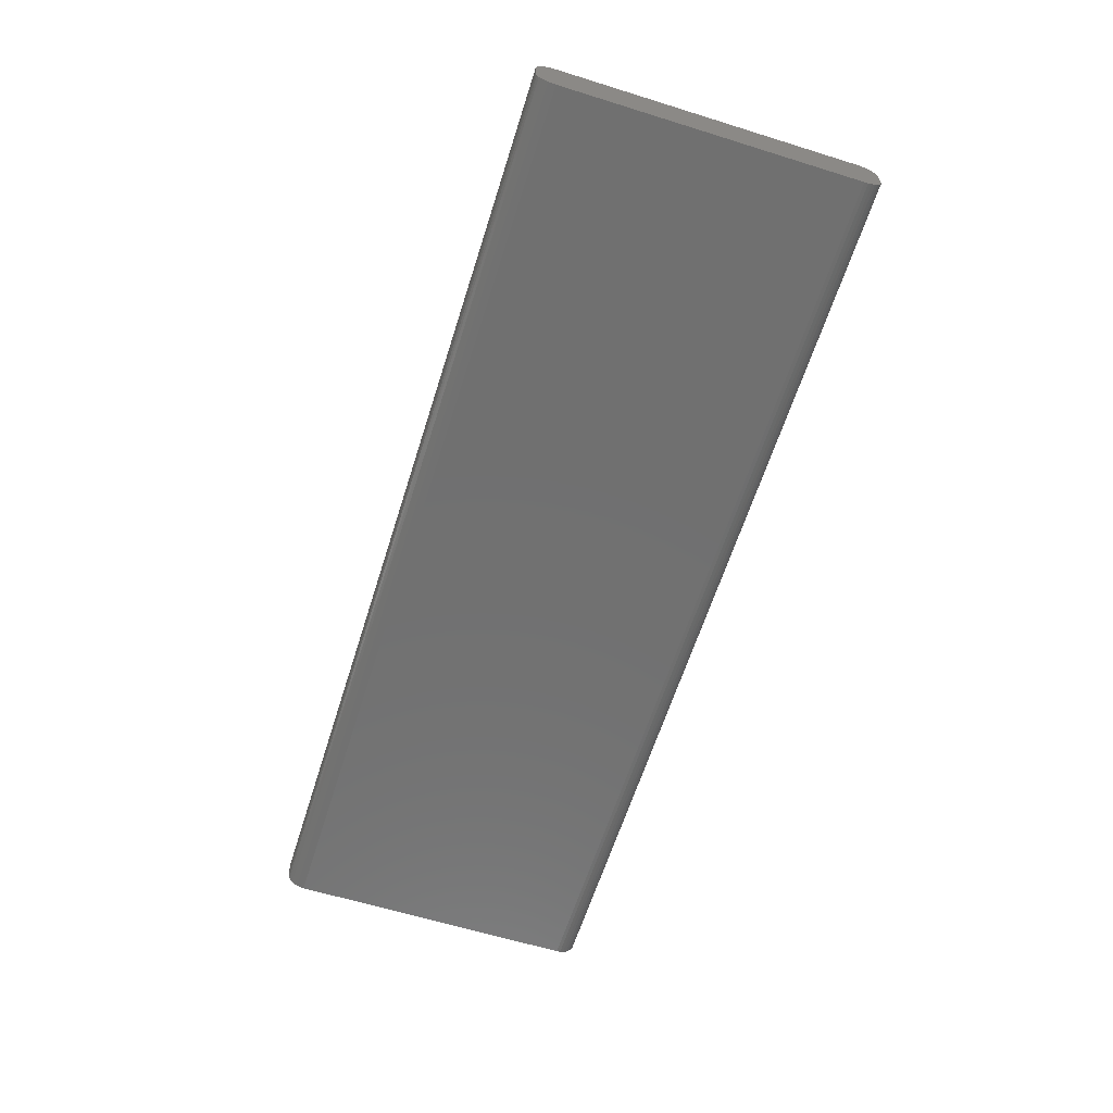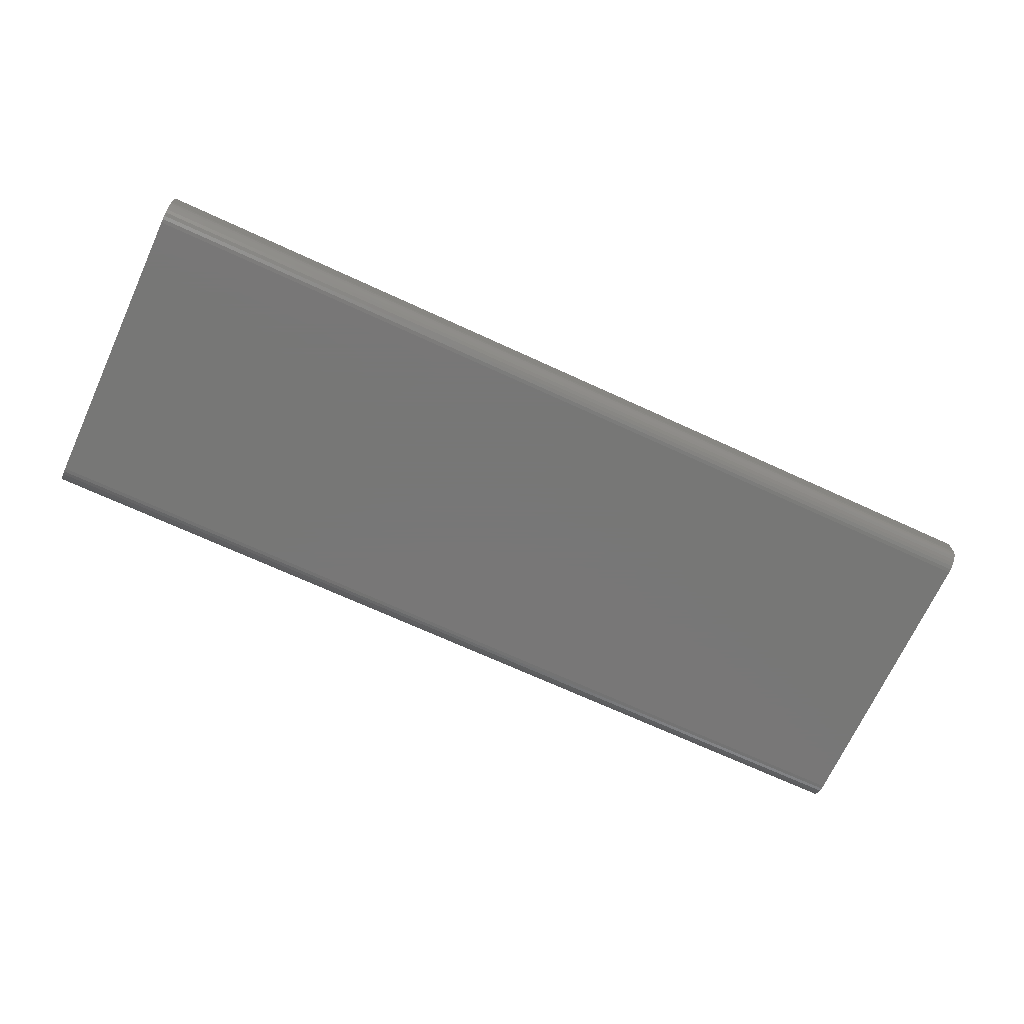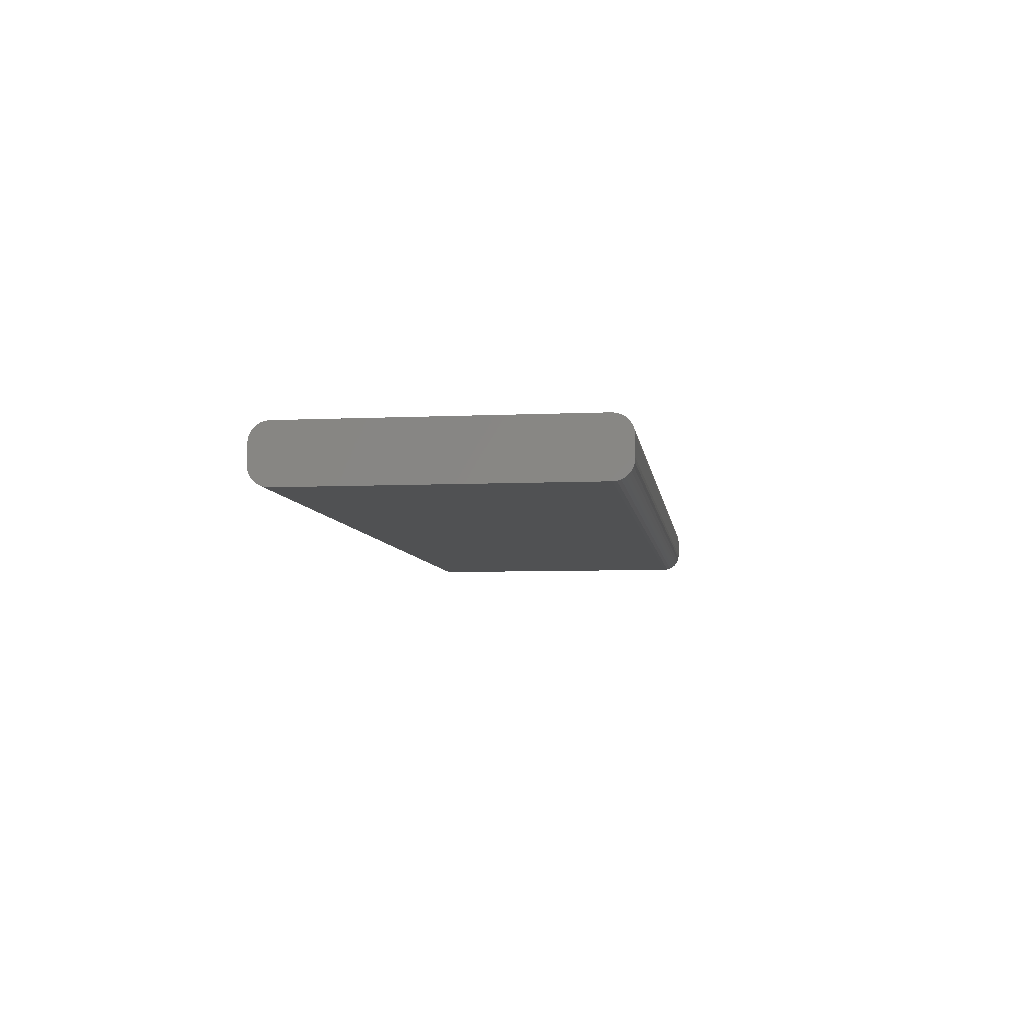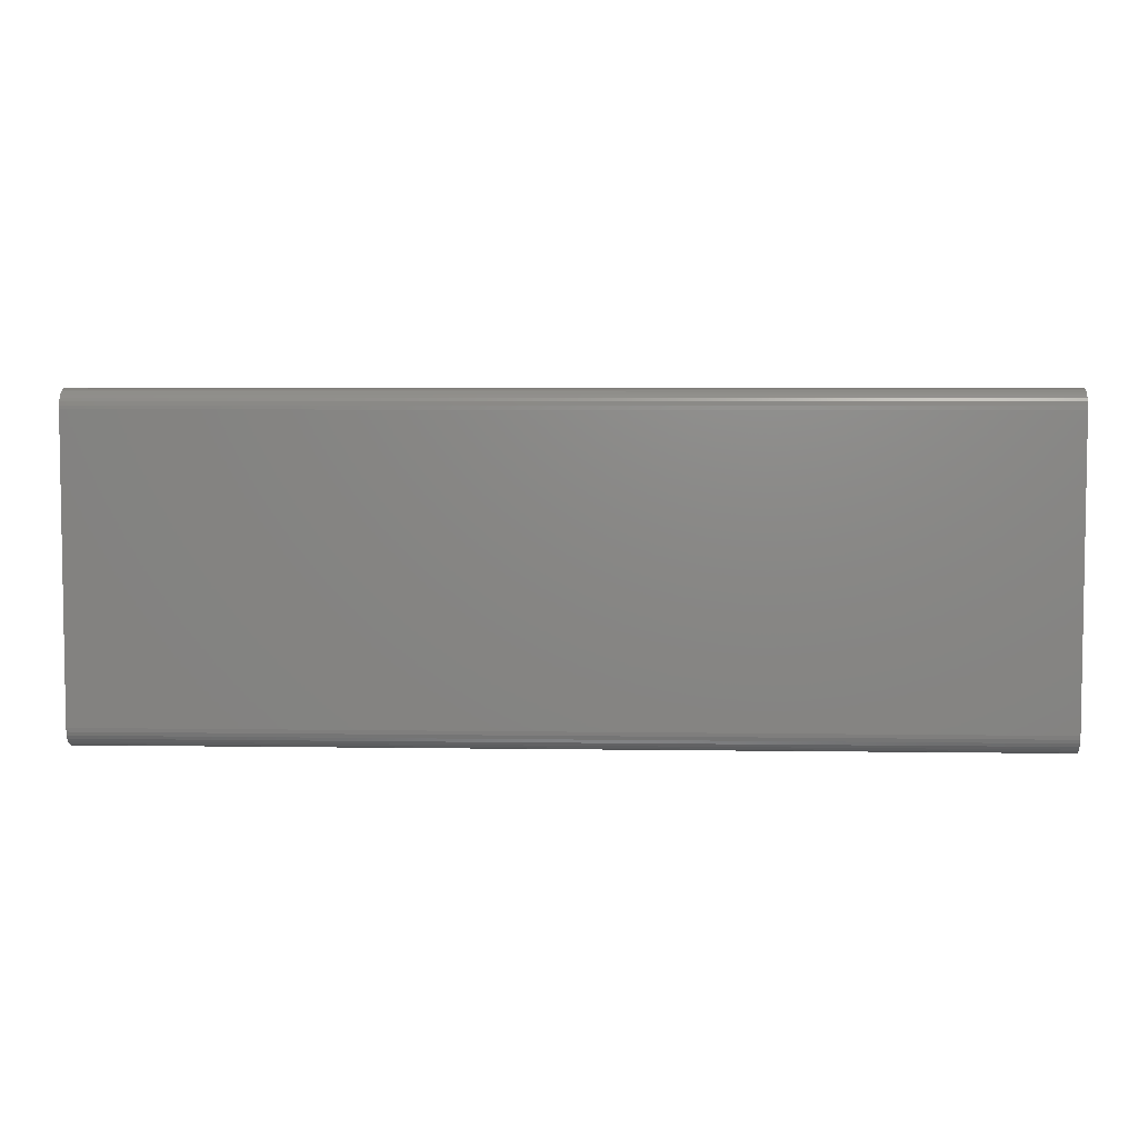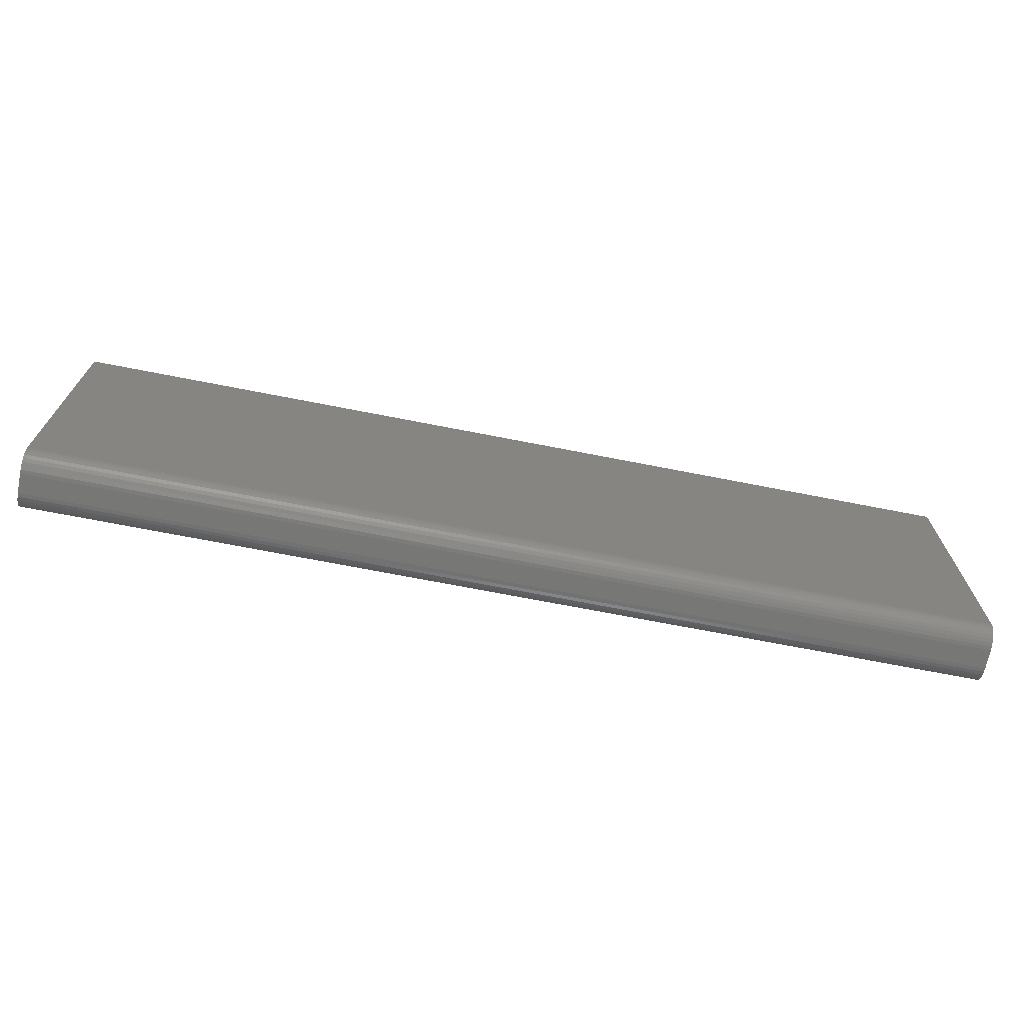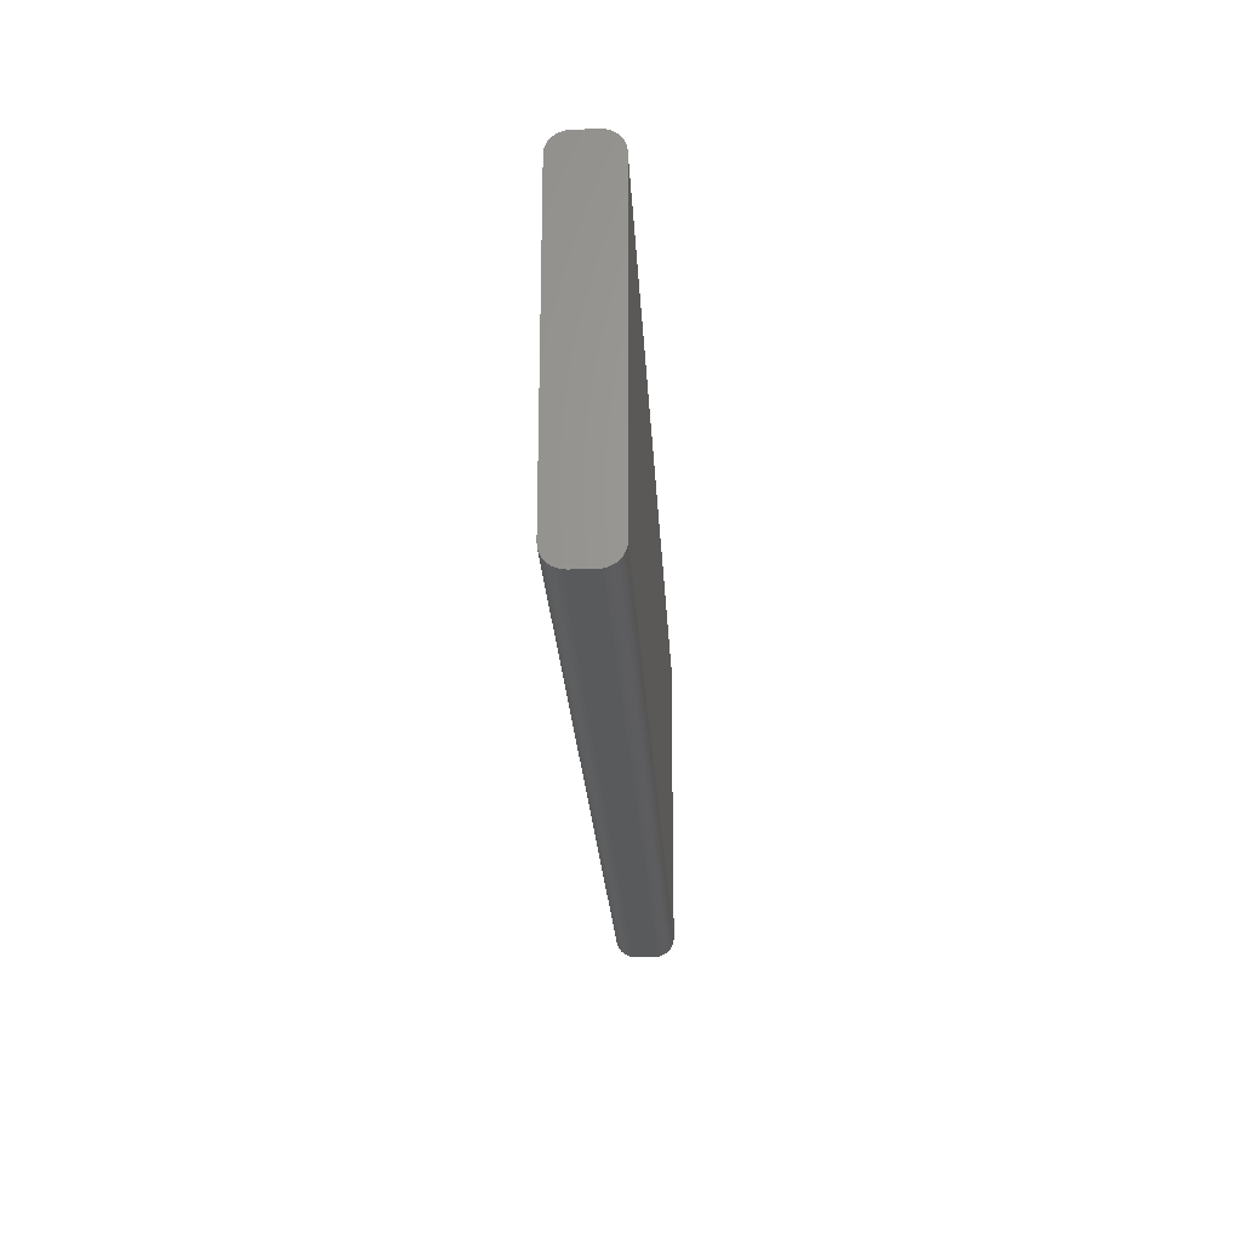
<metadata>
{"format":"stl","ext":"stl","renderer":"f3d","projection":"perspective","resolution":1024,"background":"white","views":[{"elev":-62.4,"azim":-107.5,"up":"+Z"},{"elev":-70.0,"azim":155.3,"up":"+Z"},{"elev":-6.5,"azim":97.7,"up":"+Z"},{"elev":5.2,"azim":2.7,"up":"+Y"},{"elev":-69.8,"azim":168.9,"up":"+Y"},{"elev":-23.5,"azim":-87.0,"up":"+Y"}]}
</metadata>
<code>
# stl→obj: 72 verts, 140 faces
v 0 0.2684 0.03125
v 0 0.2672 0.009646
v 0 0.2681 0.0343
v 0 0.2684 0.01562
v 0 0.004576 0.004576
v 0 0.004576 0.0423
v 0 0.006944 0.04424
v 0 0.006944 0.002633
v 0 0.009646 0.04569
v 0 0.009646 0.001189
v 0 0.2588 0.001189
v 0 0.2615 0.04424
v 0 0.2615 0.002633
v 0 0.2638 0.0423
v 0 0.2638 0.004576
v 0 0.2658 0.03993
v 0 0.2658 0.006944
v 0 0.2672 0.03723
v 0 0.2681 0.01258
v 0 0.002633 0.006944
v 0 0.001189 0.009646
v 0 0.0003002 0.01258
v 0 0 0.01562
v 0 0 0.03125
v 0 0.0003002 0.0343
v 0 0.001189 0.03723
v 0 0.002633 0.03993
v 0 0.01258 0.0003002
v 0 0.01258 0.04657
v 0 0.01562 0
v 0 0.01562 0.04688
v 0 0.2528 0
v 0 0.2528 0.04688
v 0 0.2558 0.0003002
v 0 0.2558 0.04657
v 0 0.2588 0.04569
v 0.75 0 0.03125
v 0.75 0.001189 0.009646
v 0.75 0.0003002 0.0343
v 0.75 0 0.01562
v 0.75 0.2638 0.004576
v 0.75 0.2638 0.0423
v 0.75 0.2615 0.04424
v 0.75 0.2615 0.002633
v 0.75 0.2588 0.04569
v 0.75 0.2588 0.001189
v 0.75 0.009646 0.001189
v 0.75 0.006944 0.04424
v 0.75 0.006944 0.002633
v 0.75 0.004576 0.0423
v 0.75 0.004576 0.004576
v 0.75 0.002633 0.03993
v 0.75 0.002633 0.006944
v 0.75 0.001189 0.03723
v 0.75 0.0003002 0.01258
v 0.75 0.2658 0.006944
v 0.75 0.2672 0.009646
v 0.75 0.2681 0.01258
v 0.75 0.2684 0.01562
v 0.75 0.2684 0.03125
v 0.75 0.2681 0.0343
v 0.75 0.2672 0.03723
v 0.75 0.2658 0.03993
v 0.75 0.2558 0.0003002
v 0.75 0.2558 0.04657
v 0.75 0.2528 0
v 0.75 0.2528 0.04688
v 0.75 0.01562 0
v 0.75 0.01562 0.04688
v 0.75 0.01258 0.0003002
v 0.75 0.01258 0.04657
v 0.75 0.009646 0.04569
f 1 2 3
f 1 4 2
f 5 6 7
f 5 7 8
f 8 7 9
f 8 9 10
f 11 12 13
f 13 12 14
f 13 14 15
f 15 14 16
f 15 16 17
f 16 18 17
f 17 18 3
f 17 3 2
f 4 19 2
f 20 21 22
f 20 22 23
f 20 23 24
f 20 24 25
f 20 25 26
f 20 26 27
f 20 27 6
f 20 6 5
f 10 9 28
f 28 9 29
f 28 29 30
f 30 29 31
f 30 31 32
f 32 31 33
f 32 33 34
f 34 33 35
f 34 35 11
f 11 35 36
f 11 36 12
f 37 38 39
f 37 40 38
f 41 42 43
f 41 43 44
f 44 43 45
f 44 45 46
f 47 48 49
f 49 48 50
f 49 50 51
f 51 50 52
f 51 52 53
f 52 54 53
f 53 54 39
f 53 39 38
f 40 55 38
f 56 57 58
f 56 58 59
f 56 59 60
f 56 60 61
f 56 61 62
f 56 62 63
f 56 63 42
f 56 42 41
f 46 45 64
f 64 45 65
f 64 65 66
f 66 65 67
f 66 67 68
f 68 67 69
f 68 69 70
f 70 69 71
f 70 71 47
f 47 71 72
f 47 72 48
f 30 32 68
f 68 32 66
f 24 23 37
f 37 23 40
f 30 68 28
f 28 68 70
f 28 70 10
f 10 70 47
f 10 47 8
f 8 47 49
f 8 49 5
f 5 49 51
f 5 51 20
f 20 51 53
f 20 53 21
f 21 53 38
f 21 38 22
f 22 38 55
f 22 55 23
f 23 55 40
f 60 59 1
f 1 59 4
f 66 32 64
f 64 32 34
f 64 34 46
f 46 34 11
f 46 11 44
f 44 11 13
f 44 13 41
f 41 13 15
f 41 15 56
f 56 15 17
f 56 17 57
f 57 17 2
f 57 2 58
f 58 2 19
f 58 19 59
f 59 19 4
f 31 69 33
f 33 69 67
f 60 1 61
f 61 1 3
f 61 3 62
f 62 3 18
f 62 18 63
f 63 18 16
f 63 16 42
f 42 16 14
f 42 14 43
f 43 14 12
f 43 12 45
f 45 12 36
f 45 36 65
f 65 36 35
f 65 35 67
f 67 35 33
f 24 37 25
f 25 37 39
f 25 39 26
f 26 39 54
f 26 54 27
f 27 54 52
f 27 52 6
f 6 52 50
f 6 50 7
f 7 50 48
f 7 48 9
f 9 48 72
f 9 72 29
f 29 72 71
f 29 71 31
f 31 71 69

</code>
